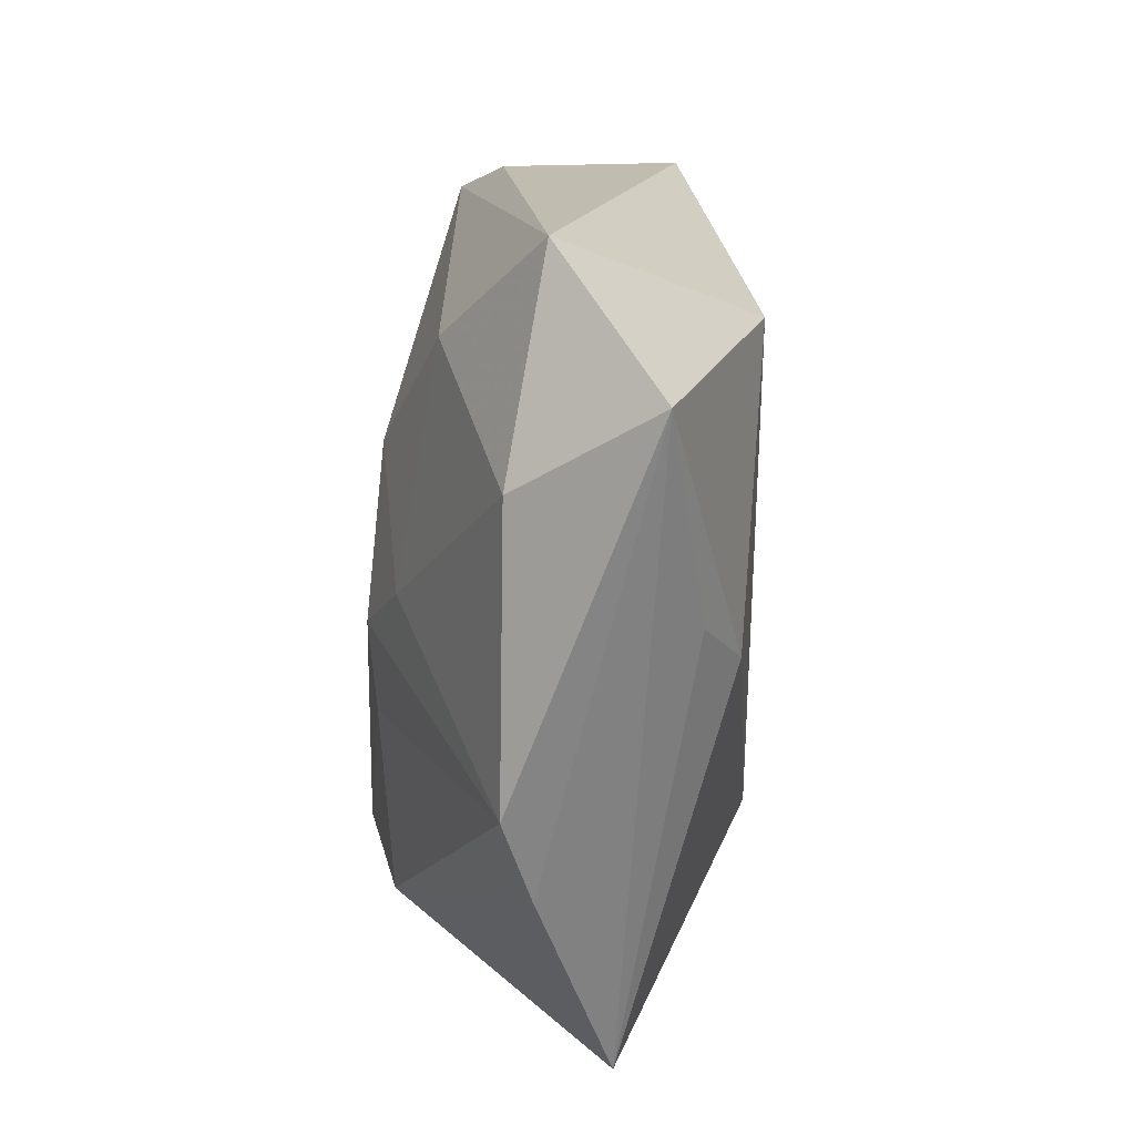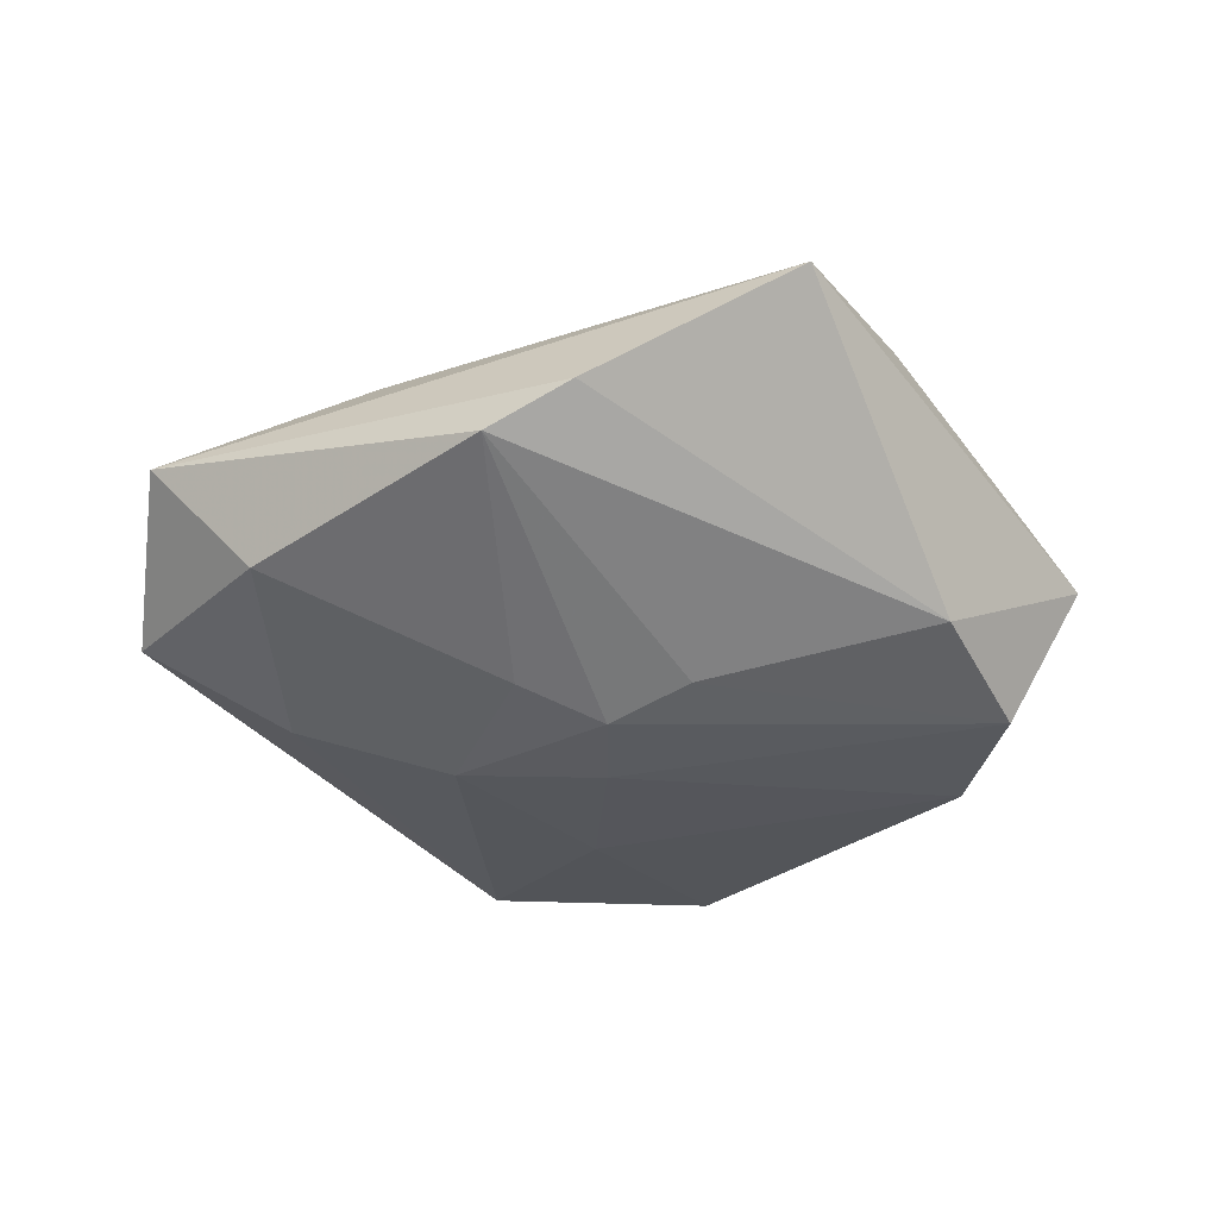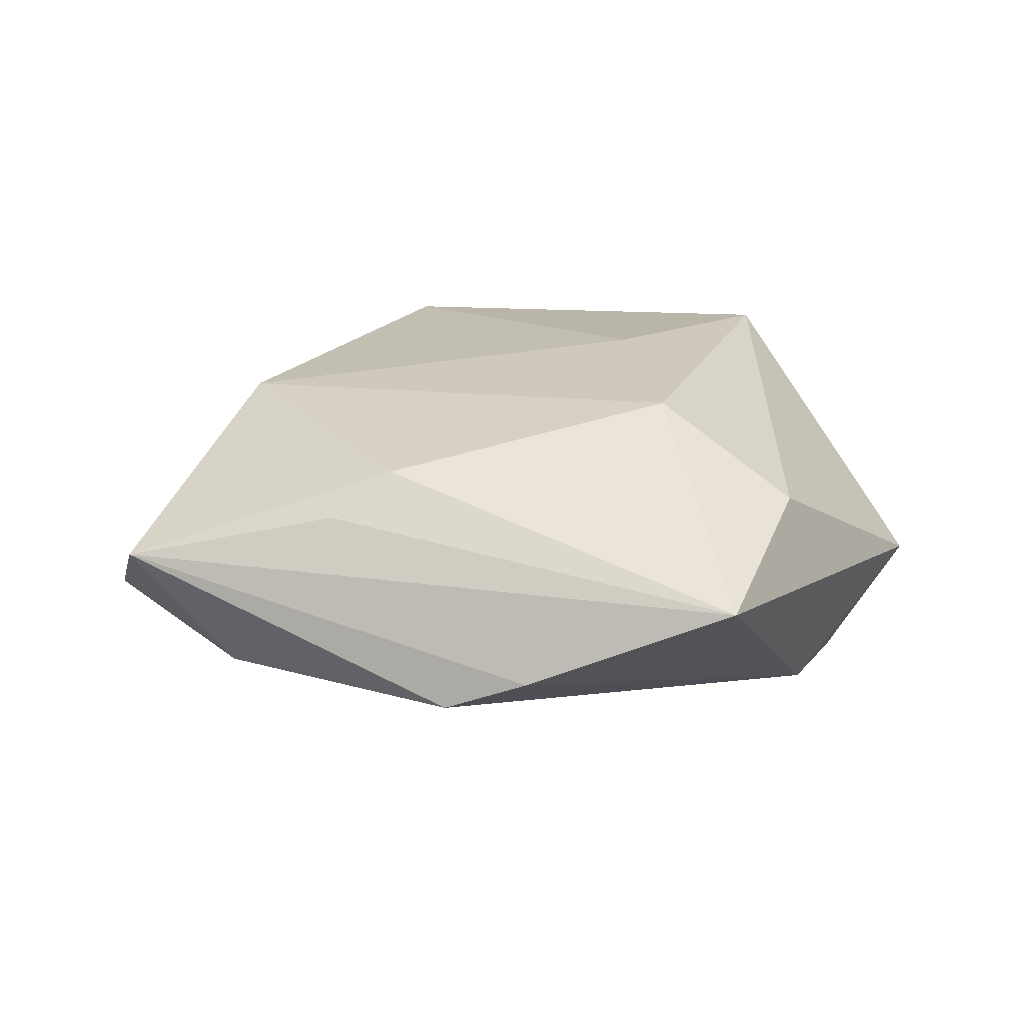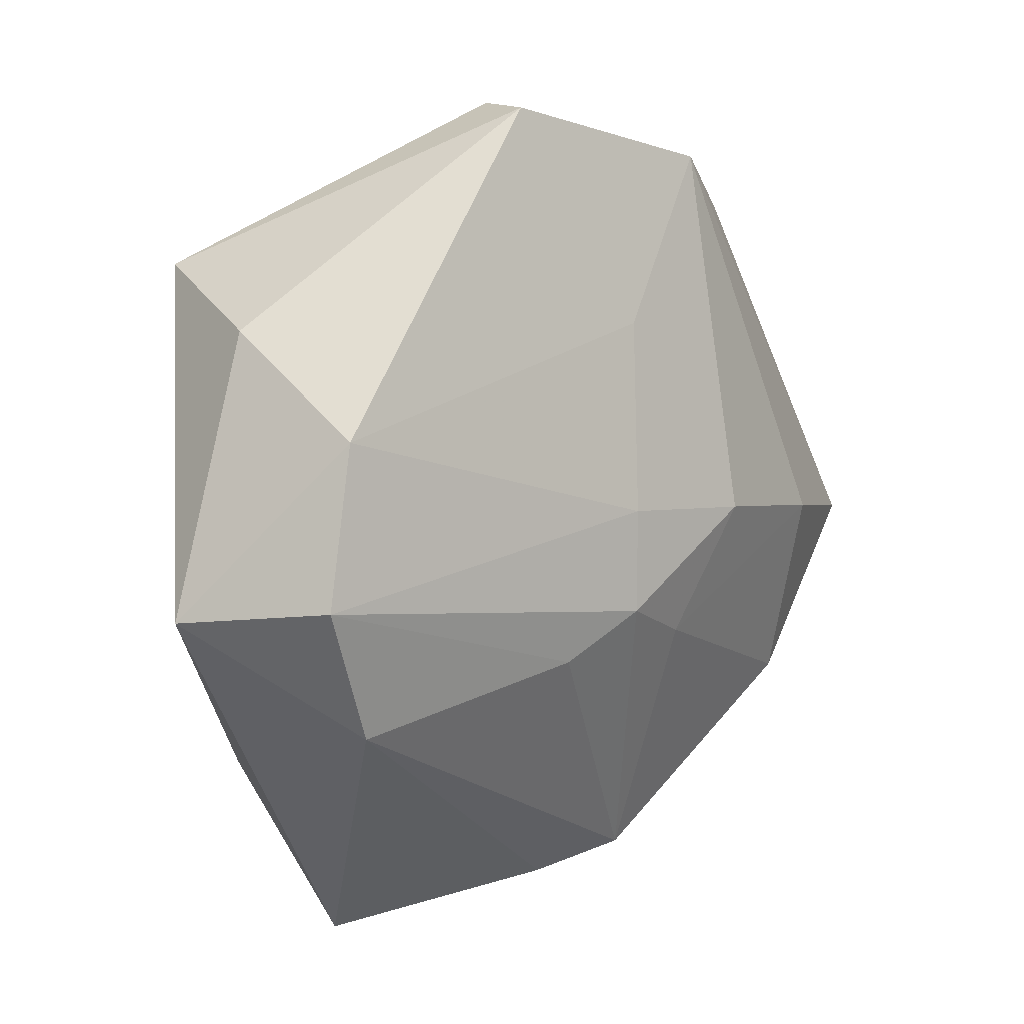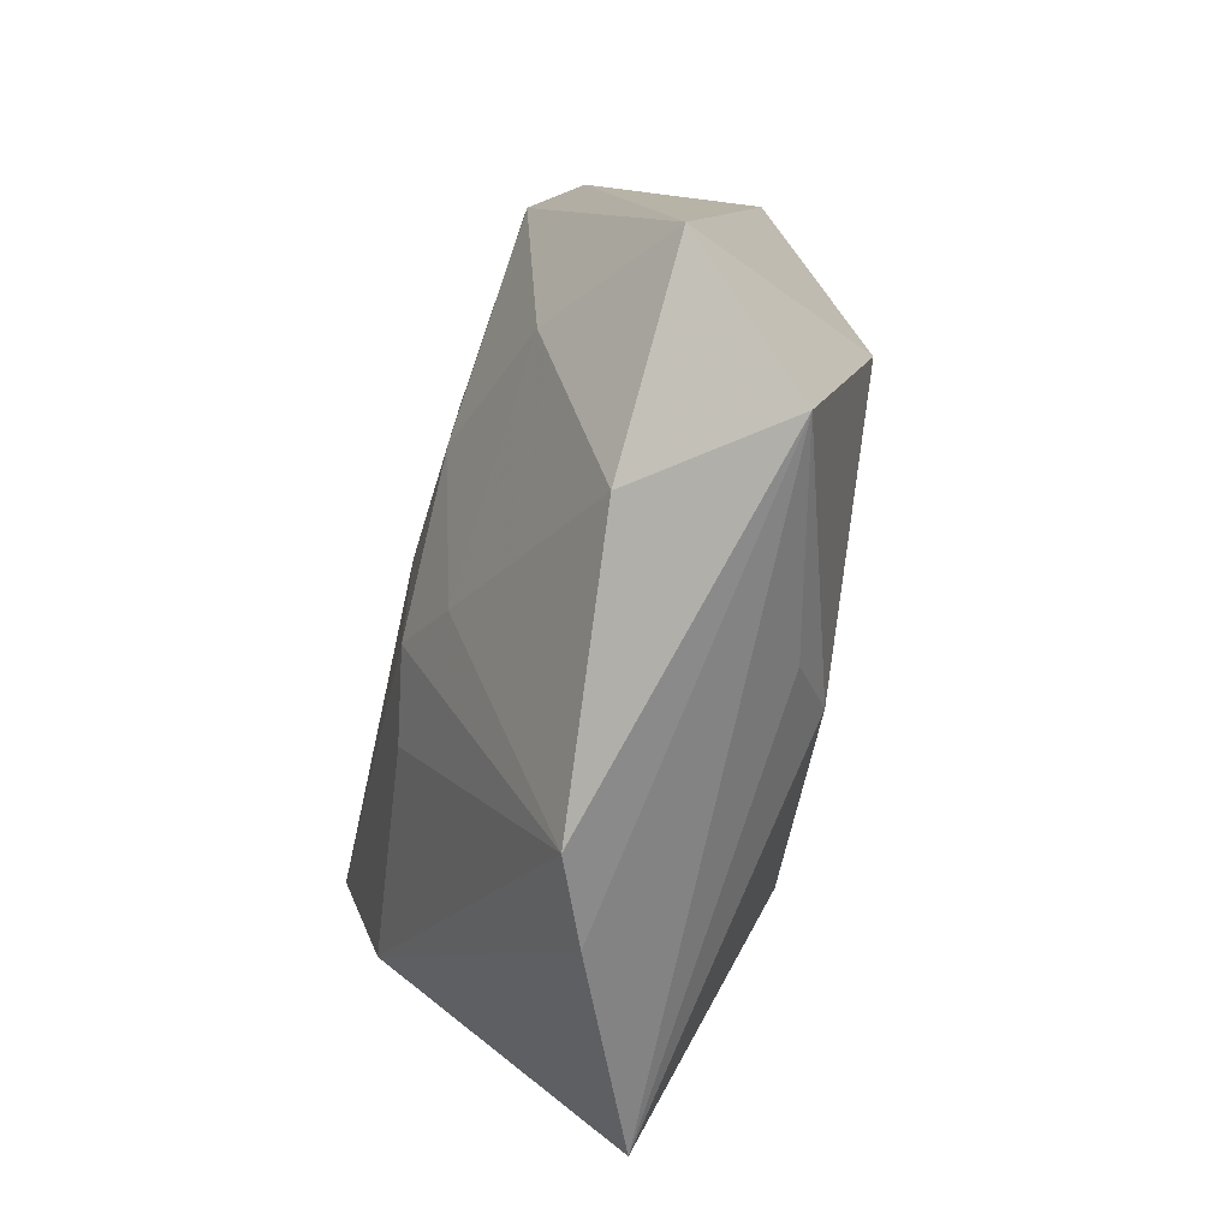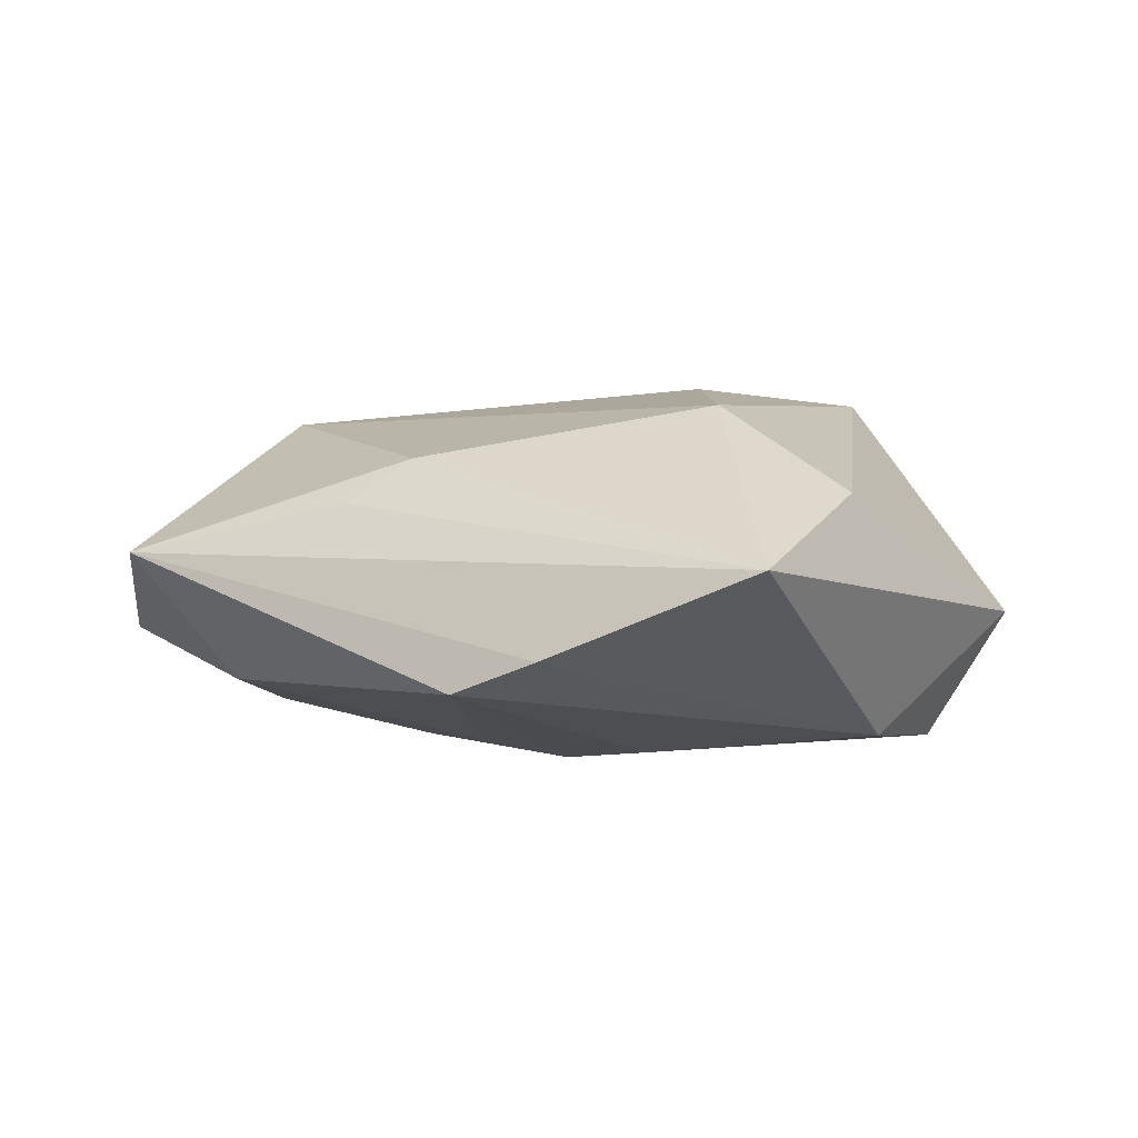
<metadata>
{"format":"obj","ext":"obj","renderer":"f3d","projection":"perspective","resolution":1024,"background":"white","views":[{"elev":-40.3,"azim":-95.6,"up":"+Y"},{"elev":-35.4,"azim":2.9,"up":"+Z"},{"elev":22.6,"azim":-3.5,"up":"+Z"},{"elev":9.2,"azim":137.2,"up":"+Y"},{"elev":-45.2,"azim":-104.2,"up":"+Y"},{"elev":8.1,"azim":2.9,"up":"+Z"}]}
</metadata>
<code>
v 0.0292 -0.029 0.01211
v -0.0185 -0.0008796 -0.02031
v -0.02629 0.03312 -0.009336
v 0.01981 -0.04939 0.006703
v 0.01521 -0.01847 0.02057
v -0.003115 -0.04519 -0.003391
v -0.02506 0.03723 0.009567
v -0.03746 -0.02427 -0.009381
v -0.01765 0.03914 -0.01343
v -0.01209 0.03768 0.01605
v 0.005067 0.04515 -0.003483
v 0.03317 -0.02034 -0.01582
v -0.01779 -0.02546 0.0152
v 0.03608 0.01117 -0.01731
v 0.04002 -0.0057 -0.01877
v -0.01108 -0.01471 -0.01809
v 0.007553 0.04458 -0.01188
v 0.03299 0.02751 0.01707
v 0.04842 -0.007695 -0.003821
v -0.004747 0.02095 -0.01712
v -0.04934 -0.02344 0.004494
v -0.03594 -0.003061 -0.01577
v 0.01309 0.006034 0.02069
v -0.002353 0.0003577 -0.02034
v -0.05254 -0.006025 -0.006715
v -0.001803 -0.01082 -0.0208
v -0.03454 0.00417 0.01632
v 0.007096 -0.01559 -0.0191
v -0.0249 -0.02804 0.01056
v -0.01225 -0.04253 -0.007357
v 0.03763 0.02152 -0.001126
f 4 5 13
f 12 19 4
f 1 5 4
f 4 19 1
f 18 5 1
f 1 19 18
f 23 5 18
f 18 10 23
f 31 17 18
f 14 17 31
f 18 19 31
f 31 19 14
f 21 4 29
f 29 13 21
f 4 13 29
f 14 19 15
f 19 12 15
f 30 8 16
f 21 8 30
f 20 2 9
f 20 17 14
f 9 17 20
f 25 8 21
f 16 8 22
f 22 2 16
f 8 25 22
f 9 2 22
f 22 25 9
f 10 7 27
f 21 13 27
f 27 25 21
f 7 25 27
f 27 23 10
f 27 13 5
f 5 23 27
f 11 7 10
f 11 10 18
f 18 17 11
f 11 17 9
f 9 7 11
f 16 2 26
f 26 30 16
f 6 12 4
f 6 30 12
f 6 4 21
f 21 30 6
f 24 20 14
f 2 20 24
f 24 26 2
f 14 15 24
f 15 26 24
f 3 7 9
f 9 25 3
f 3 25 7
f 12 30 28
f 30 26 28
f 28 15 12
f 28 26 15

</code>
